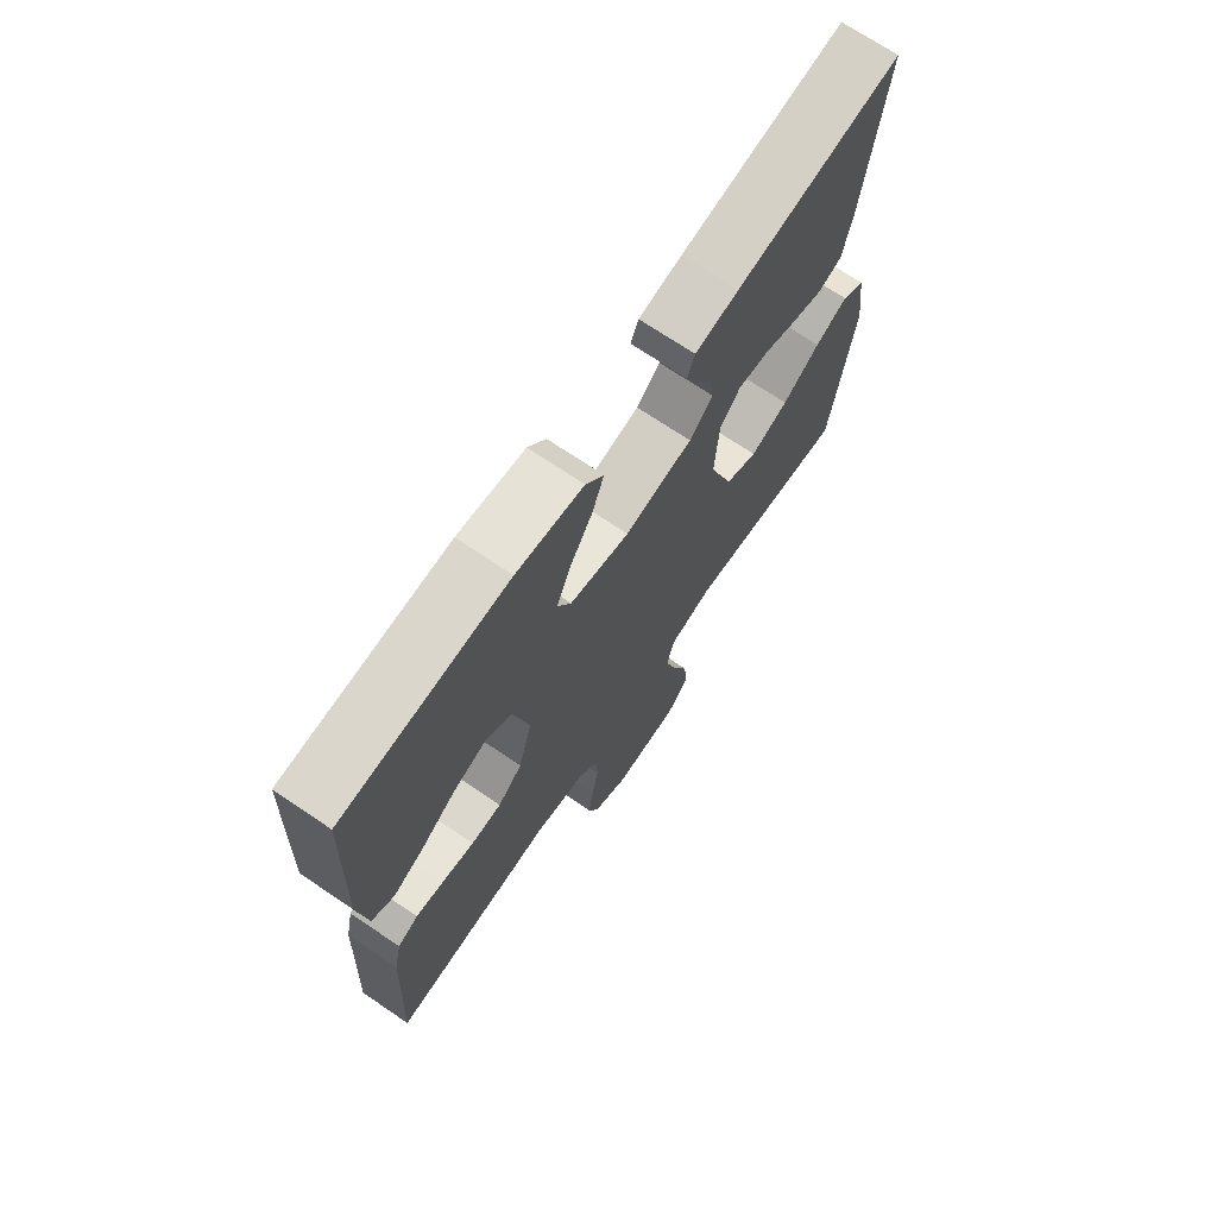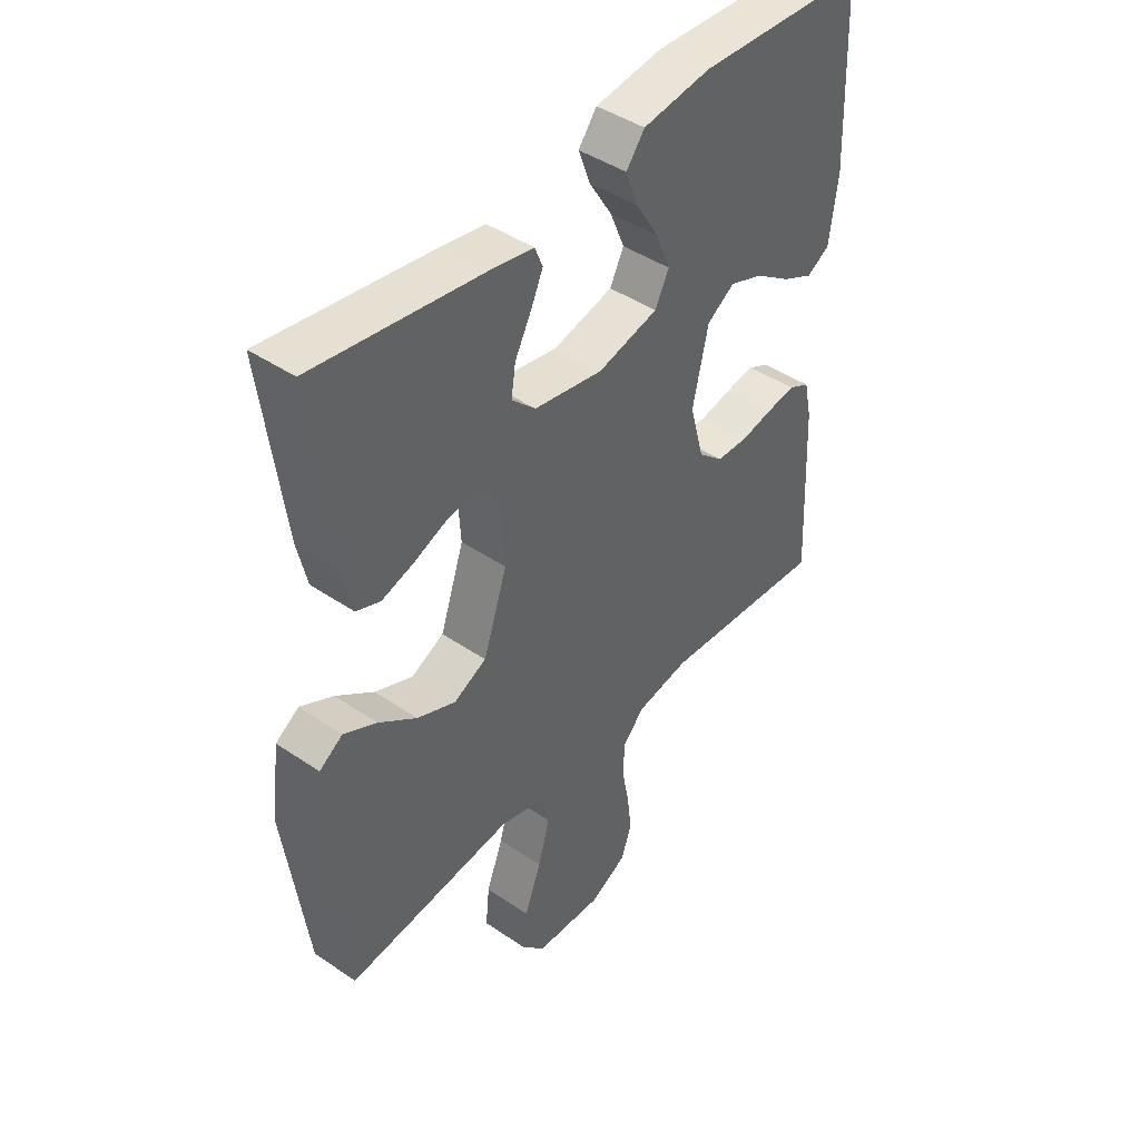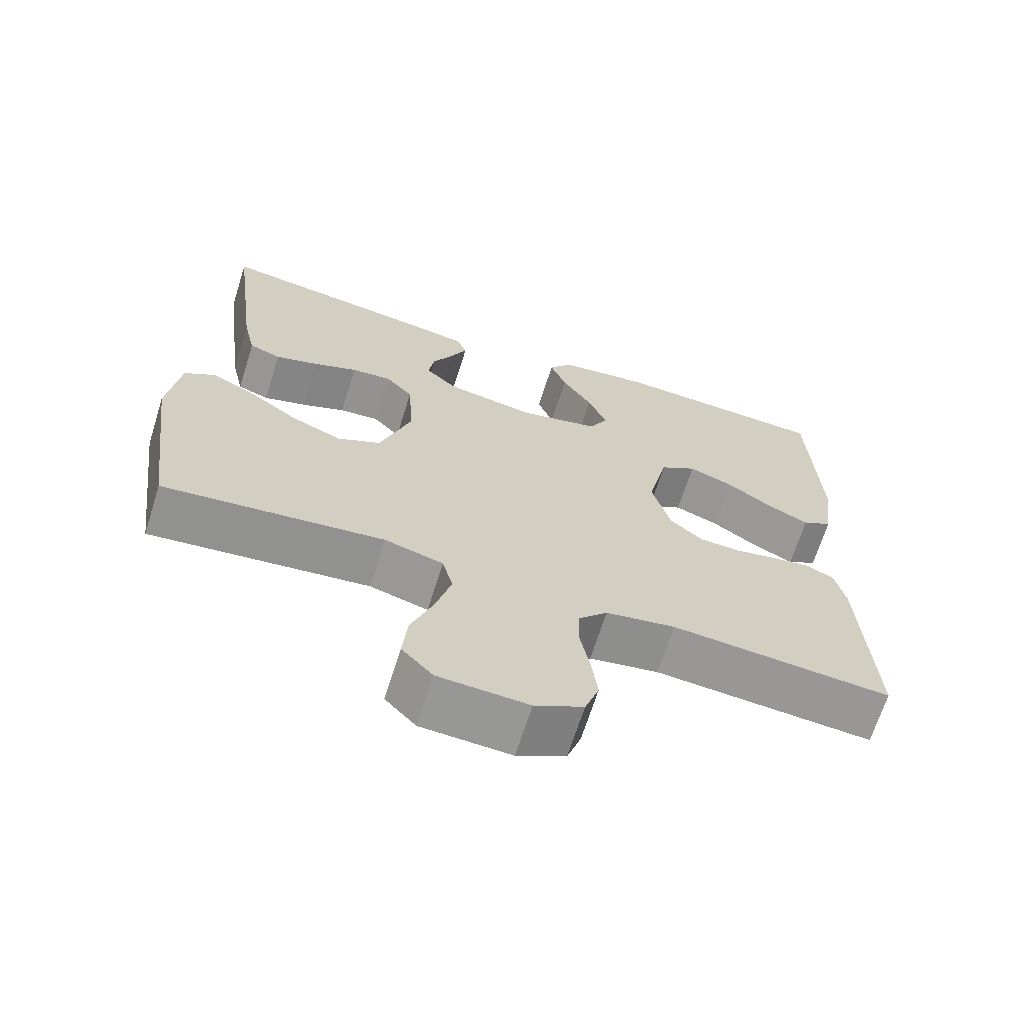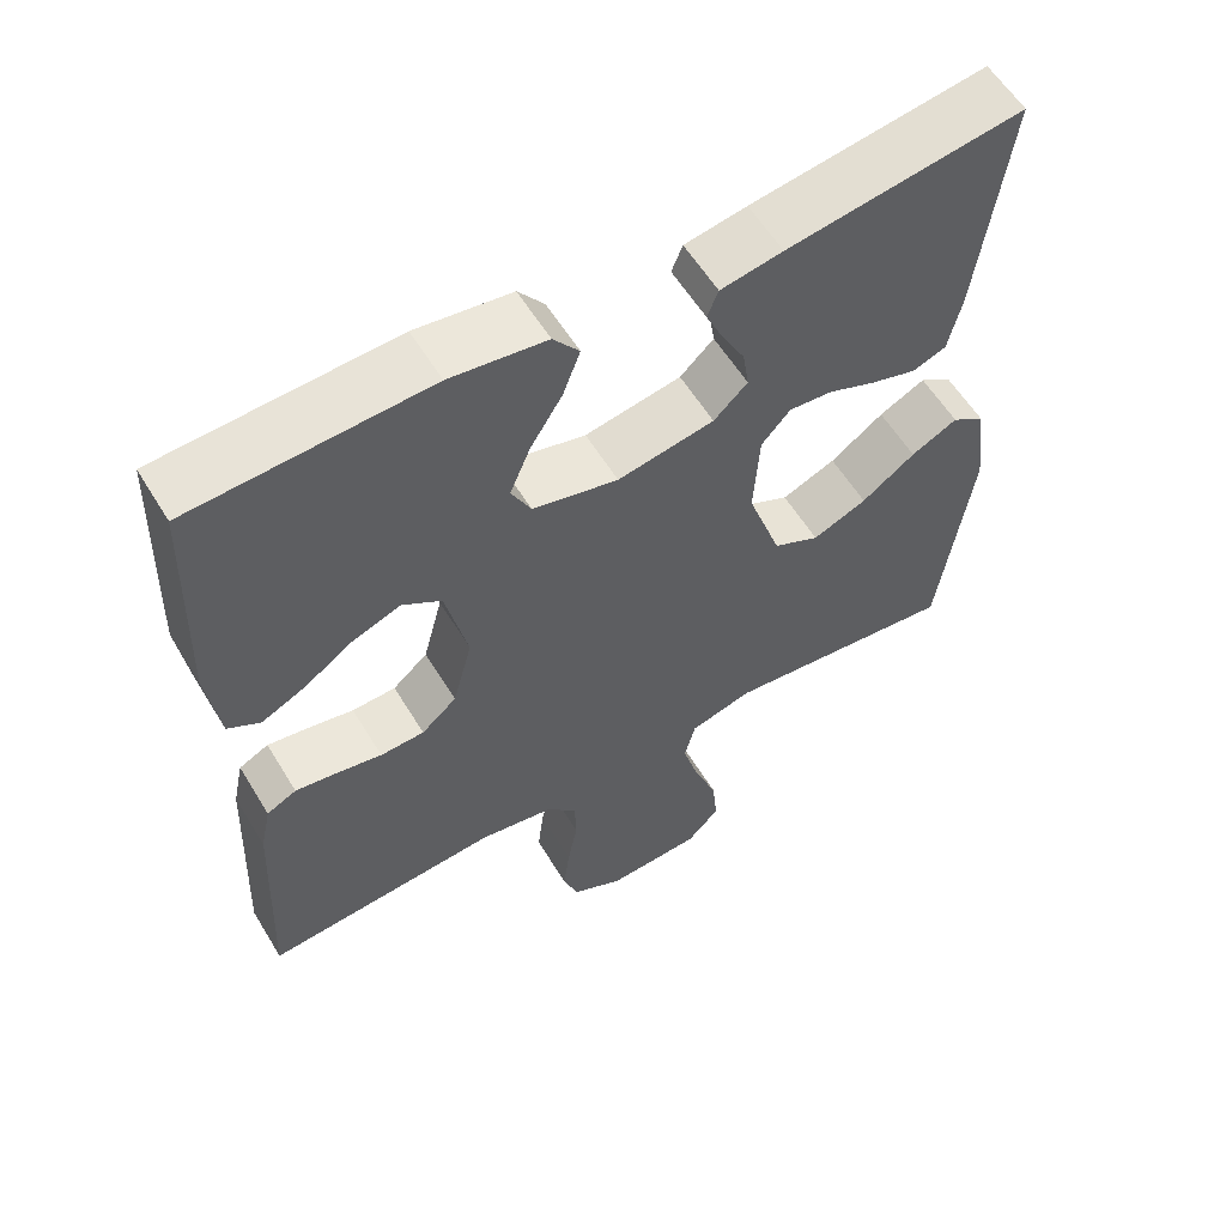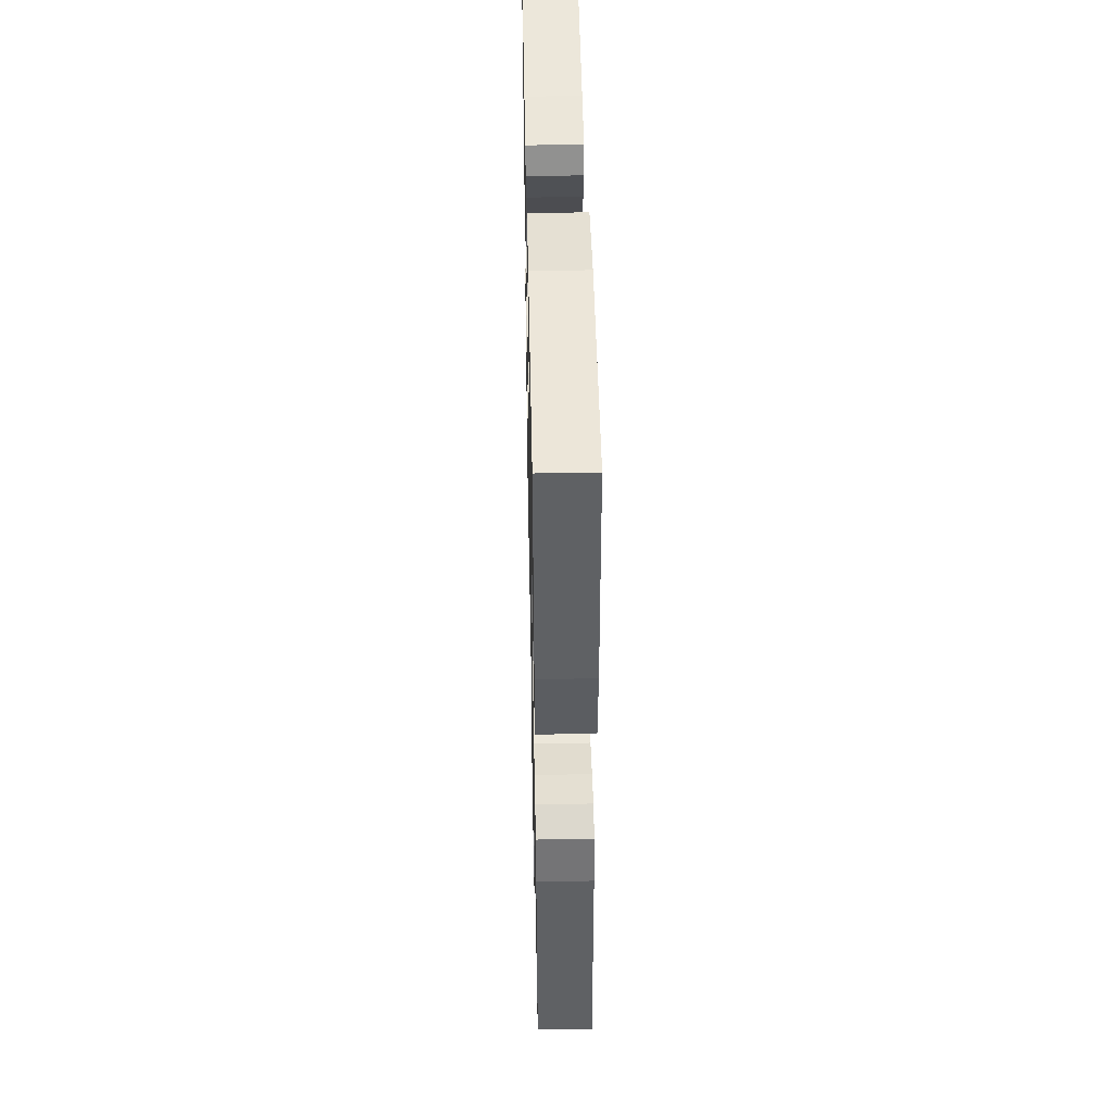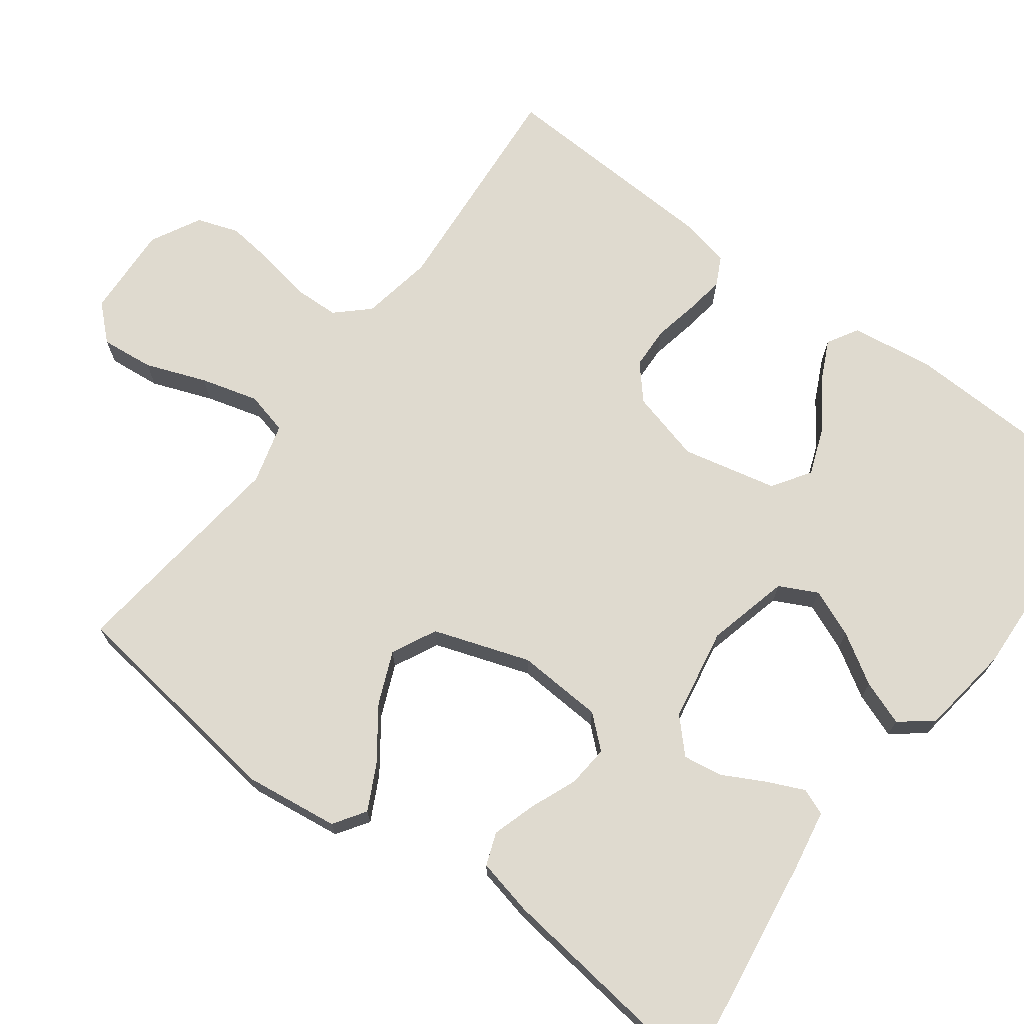
<metadata>
{"format":"obj","ext":"obj","renderer":"f3d","projection":"perspective","resolution":1024,"background":"white","views":[{"elev":70.9,"azim":124.1,"up":"+Z"},{"elev":43.7,"azim":-51.3,"up":"+Z"},{"elev":-67.6,"azim":-17.5,"up":"+Z"},{"elev":58.6,"azim":148.8,"up":"+Z"},{"elev":46.0,"azim":88.8,"up":"+Z"},{"elev":70.9,"azim":-53.4,"up":"+Y"}]}
</metadata>
<code>
v 0.5 0.07 0.5
v 0.511 0.07 0.2
v 0.496 0.07 0.089
v 0.455 0.07 0.065
v 0.399 0.07 0.092
v 0.336 0.07 0.135
v 0.275 0.07 0.158
v 0.225 0.07 0.125
v 0.197 0.07 0
v 0.222 0.07 -0.095
v 0.267 0.07 -0.134
v 0.323 0.07 -0.136
v 0.382 0.07 -0.124
v 0.434 0.07 -0.116
v 0.472 0.07 -0.135
v 0.486 0.07 -0.2
v 0.5 0.07 -0.5
v 0.2 0.07 -0.477
v 0.105 0.07 -0.494
v 0.066 0.07 -0.536
v 0.064 0.07 -0.596
v 0.077 0.07 -0.664
v 0.085 0.07 -0.73
v 0.066 0.07 -0.785
v 0 0.07 -0.82
v -0.122 0.07 -0.814
v -0.164 0.07 -0.769
v -0.157 0.07 -0.699
v -0.127 0.07 -0.619
v -0.106 0.07 -0.543
v -0.12 0.07 -0.487
v -0.2 0.07 -0.465
v -0.5 0.07 -0.5
v -0.54 0.07 -0.2
v -0.524 0.07 -0.076
v -0.482 0.07 -0.048
v -0.423 0.07 -0.078
v -0.355 0.07 -0.127
v -0.286 0.07 -0.156
v -0.227 0.07 -0.127
v -0.184 0.07 0
v -0.191 0.07 0.114
v -0.228 0.07 0.156
v -0.283 0.07 0.151
v -0.344 0.07 0.126
v -0.402 0.07 0.108
v -0.445 0.07 0.124
v -0.462 0.07 0.2
v -0.5 0.07 0.5
v -0.2 0.07 0.457
v -0.121 0.07 0.443
v -0.107 0.07 0.408
v -0.129 0.07 0.359
v -0.158 0.07 0.304
v -0.166 0.07 0.252
v -0.123 0.07 0.211
v 0 0.07 0.189
v 0.109 0.07 0.216
v 0.134 0.07 0.266
v 0.108 0.07 0.329
v 0.067 0.07 0.395
v 0.045 0.07 0.454
v 0.078 0.07 0.497
v 0.2 0.07 0.514
v 0.5 0 0.5
v 0.511 0 0.2
v 0.496 0 0.089
v 0.455 0 0.065
v 0.399 0 0.092
v 0.336 0 0.135
v 0.275 0 0.158
v 0.225 0 0.125
v 0.197 0 0
v 0.222 0 -0.095
v 0.267 0 -0.134
v 0.323 0 -0.136
v 0.382 0 -0.124
v 0.434 0 -0.116
v 0.472 0 -0.135
v 0.486 0 -0.2
v 0.5 0 -0.5
v 0.2 0 -0.477
v 0.105 0 -0.494
v 0.066 0 -0.536
v 0.064 0 -0.596
v 0.077 0 -0.664
v 0.085 0 -0.73
v 0.066 0 -0.785
v 0 0 -0.82
v -0.122 0 -0.814
v -0.164 0 -0.769
v -0.157 0 -0.699
v -0.127 0 -0.619
v -0.106 0 -0.543
v -0.12 0 -0.487
v -0.2 0 -0.465
v -0.5 0 -0.5
v -0.54 0 -0.2
v -0.524 0 -0.076
v -0.482 0 -0.048
v -0.423 0 -0.078
v -0.355 0 -0.127
v -0.286 0 -0.156
v -0.227 0 -0.127
v -0.184 0 0
v -0.191 0 0.114
v -0.228 0 0.156
v -0.283 0 0.151
v -0.344 0 0.126
v -0.402 0 0.108
v -0.445 0 0.124
v -0.462 0 0.2
v -0.5 0 0.5
v -0.2 0 0.457
v -0.121 0 0.443
v -0.107 0 0.408
v -0.129 0 0.359
v -0.158 0 0.304
v -0.166 0 0.252
v -0.123 0 0.211
v 0 0 0.189
v 0.109 0 0.216
v 0.134 0 0.266
v 0.108 0 0.329
v 0.067 0 0.395
v 0.045 0 0.454
v 0.078 0 0.497
v 0.2 0 0.514
f 4 5 6
f 3 4 6
f 2 3 6
f 1 2 6
f 64 1 6
f 63 64 6
f 62 63 6
f 61 62 6
f 60 61 6
f 59 60 6 7
f 58 59 7 8
f 57 58 8 9
f 56 57 9 10
f 52 53 54
f 51 52 54
f 50 51 54
f 49 50 54
f 48 49 54
f 47 48 54
f 46 47 54
f 45 46 54
f 44 45 54
f 43 44 54 55
f 42 43 55 56
f 36 37 38
f 35 36 38
f 34 35 38
f 33 34 38
f 32 33 38
f 31 32 38 39
f 27 28 29
f 26 27 29
f 25 26 29
f 24 25 29
f 23 24 29
f 22 23 29
f 21 22 29
f 20 21 29 30
f 19 20 30 31
f 16 17 18
f 15 16 18
f 14 15 18
f 13 14 18
f 12 13 18
f 31 39 40
f 19 31 40
f 18 19 40
f 12 18 40
f 11 12 40
f 41 42 56 10
f 10 11 40 41
f 70 69 68
f 70 68 67
f 70 67 66
f 70 66 65
f 70 65 128
f 70 128 127
f 70 127 126
f 70 126 125
f 70 125 124
f 71 70 124 123
f 72 71 123 122
f 73 72 122 121
f 74 73 121 120
f 118 117 116
f 118 116 115
f 118 115 114
f 118 114 113
f 118 113 112
f 118 112 111
f 118 111 110
f 118 110 109
f 118 109 108
f 119 118 108 107
f 120 119 107 106
f 102 101 100
f 102 100 99
f 102 99 98
f 102 98 97
f 102 97 96
f 103 102 96 95
f 93 92 91
f 93 91 90
f 93 90 89
f 93 89 88
f 93 88 87
f 93 87 86
f 93 86 85
f 94 93 85 84
f 95 94 84 83
f 82 81 80
f 82 80 79
f 82 79 78
f 82 78 77
f 82 77 76
f 104 103 95
f 104 95 83
f 104 83 82
f 104 82 76
f 104 76 75
f 74 120 106 105
f 105 104 75 74
f 1 65 66 2
f 2 66 67 3
f 3 67 68 4
f 4 68 69 5
f 5 69 70 6
f 6 70 71 7
f 7 71 72 8
f 8 72 73 9
f 9 73 74 10
f 10 74 75 11
f 11 75 76 12
f 12 76 77 13
f 13 77 78 14
f 14 78 79 15
f 15 79 80 16
f 16 80 81 17
f 17 81 82 18
f 18 82 83 19
f 19 83 84 20
f 20 84 85 21
f 21 85 86 22
f 22 86 87 23
f 23 87 88 24
f 24 88 89 25
f 25 89 90 26
f 26 90 91 27
f 27 91 92 28
f 28 92 93 29
f 29 93 94 30
f 30 94 95 31
f 31 95 96 32
f 32 96 97 33
f 33 97 98 34
f 34 98 99 35
f 35 99 100 36
f 36 100 101 37
f 37 101 102 38
f 38 102 103 39
f 39 103 104 40
f 40 104 105 41
f 41 105 106 42
f 42 106 107 43
f 43 107 108 44
f 44 108 109 45
f 45 109 110 46
f 46 110 111 47
f 47 111 112 48
f 48 112 113 49
f 49 113 114 50
f 50 114 115 51
f 51 115 116 52
f 52 116 117 53
f 53 117 118 54
f 54 118 119 55
f 55 119 120 56
f 56 120 121 57
f 57 121 122 58
f 58 122 123 59
f 59 123 124 60
f 60 124 125 61
f 61 125 126 62
f 62 126 127 63
f 63 127 128 64
f 64 128 65 1

</code>
